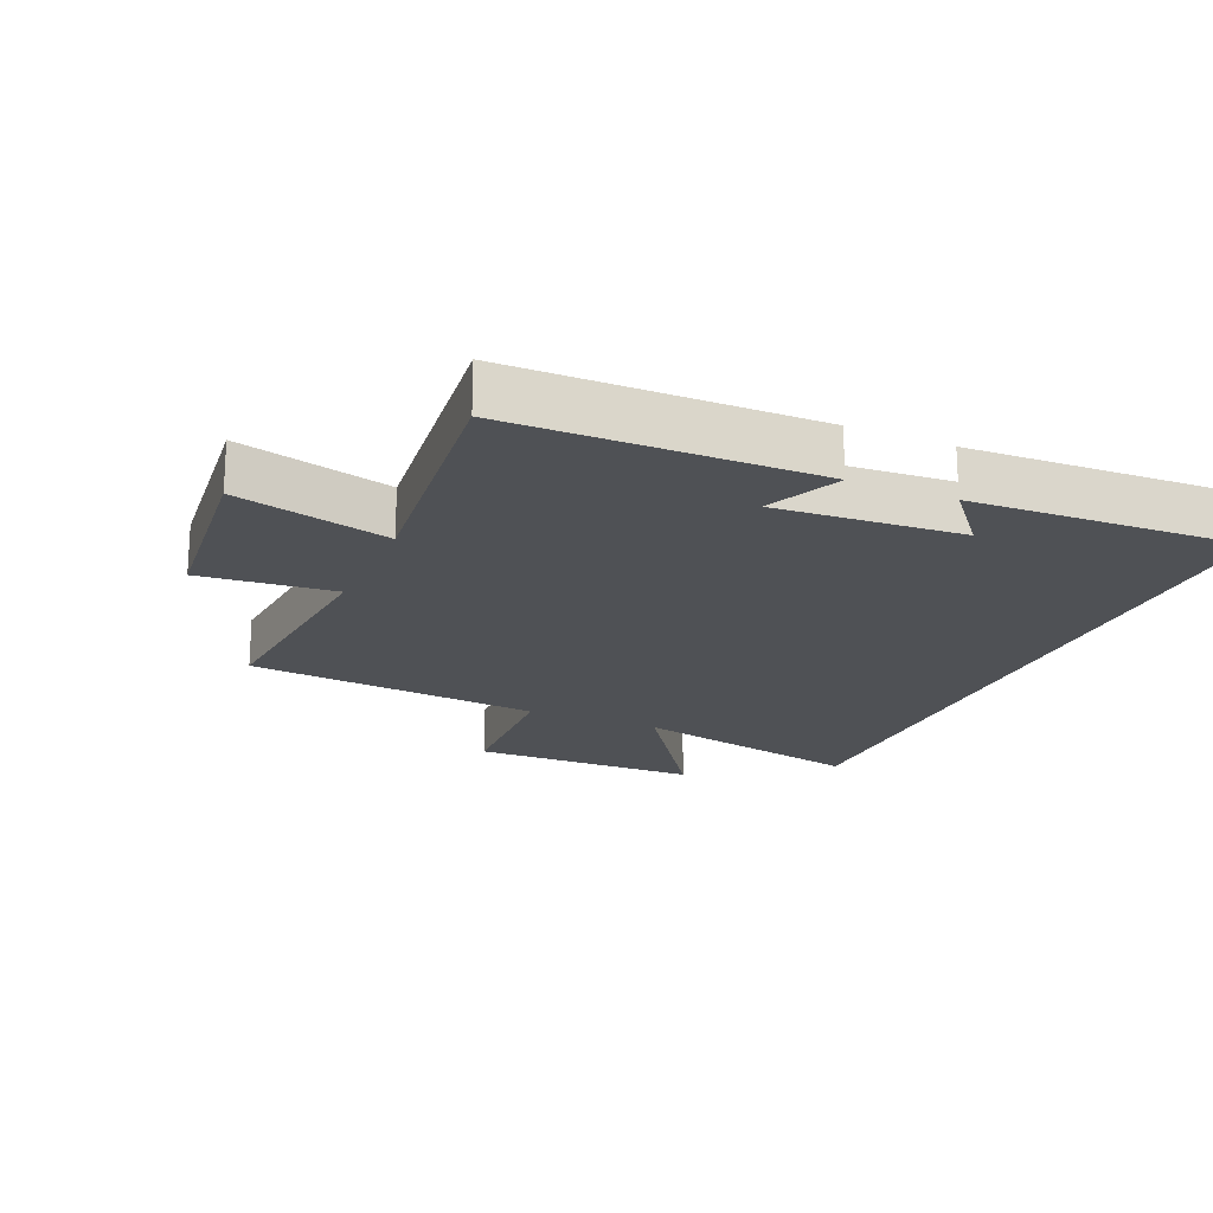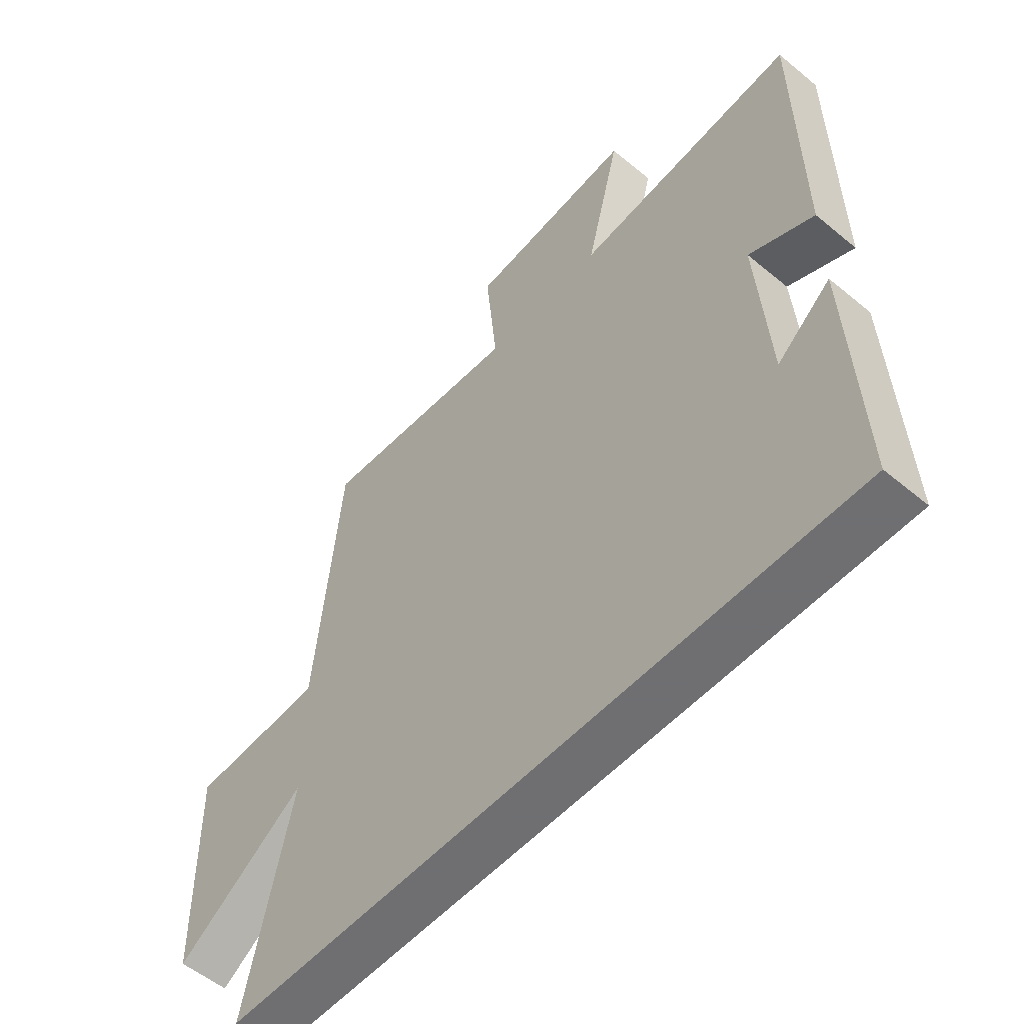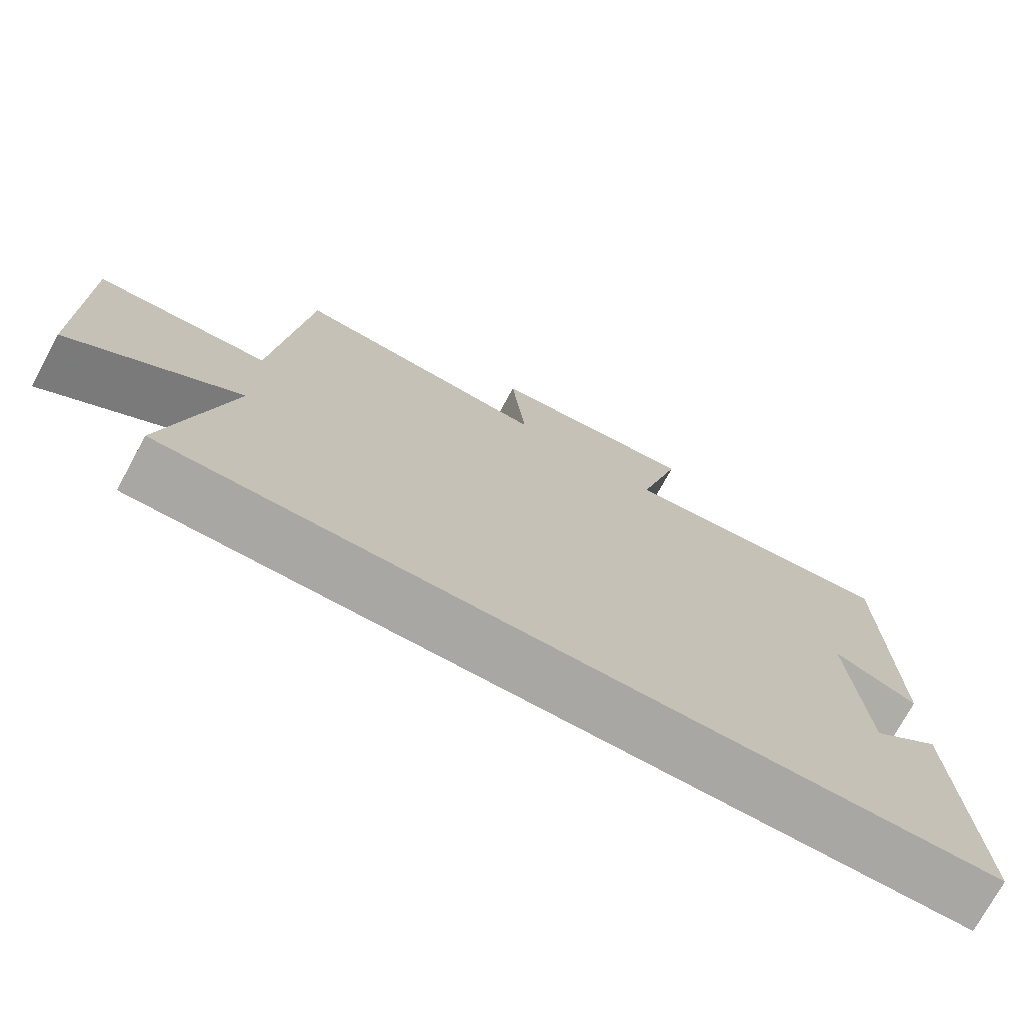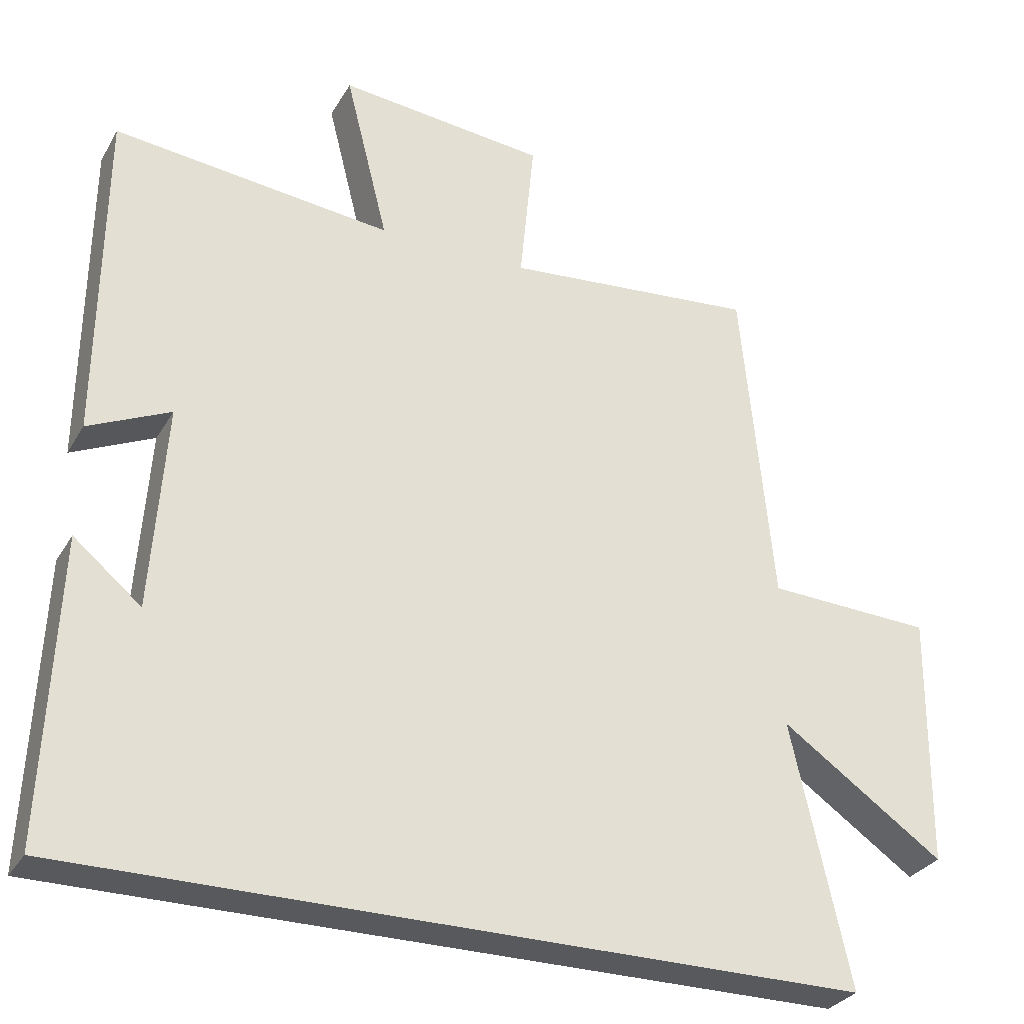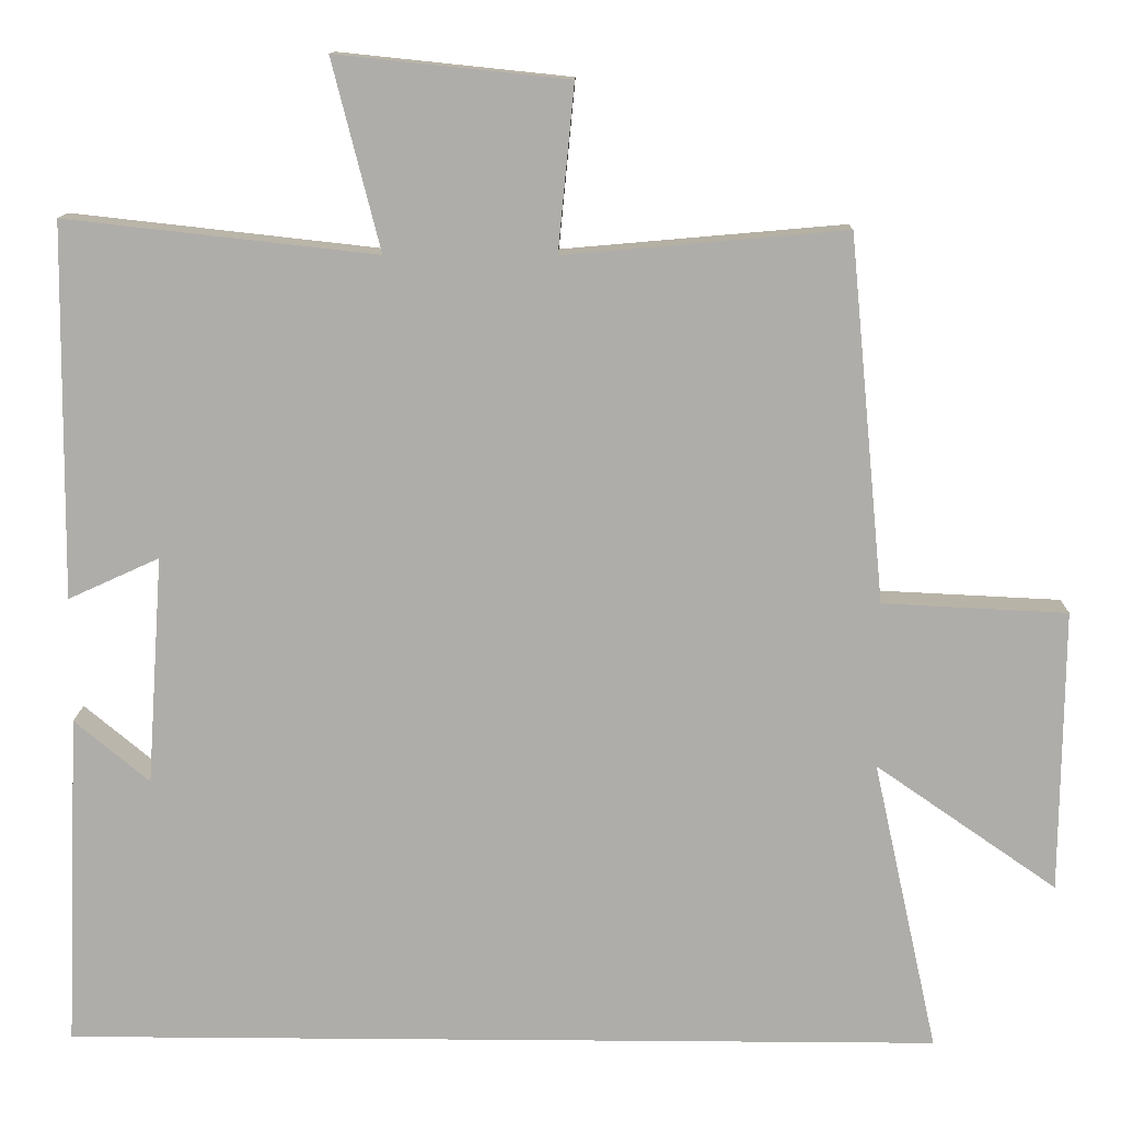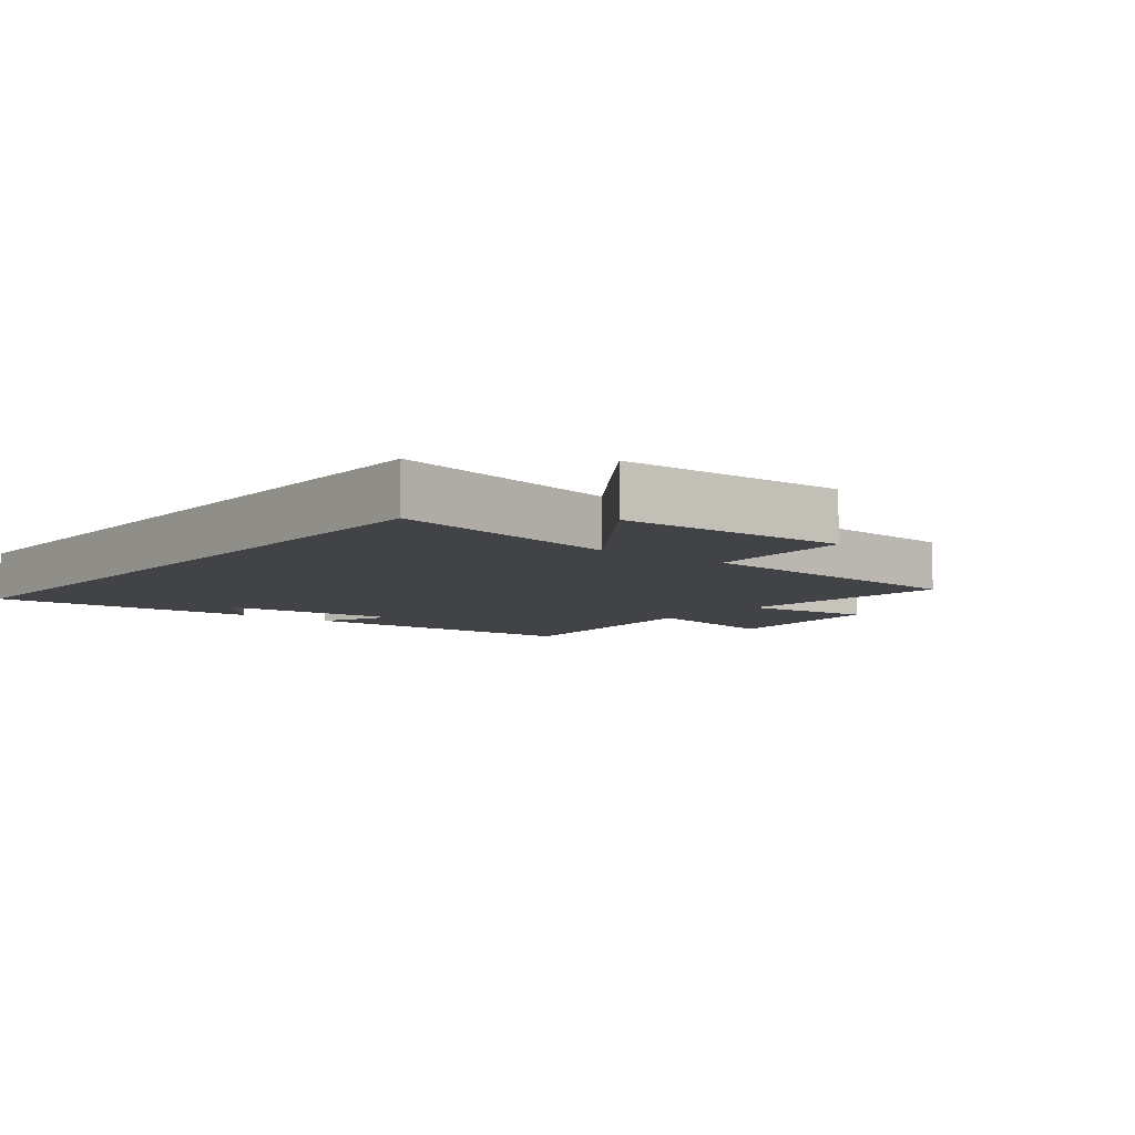
<metadata>
{"format":"obj","ext":"obj","renderer":"f3d","projection":"perspective","resolution":1024,"background":"white","views":[{"elev":-19.8,"azim":66.5,"up":"+Y"},{"elev":-54.7,"azim":48.7,"up":"+Z"},{"elev":-74.5,"azim":-28.6,"up":"+Z"},{"elev":-30.0,"azim":154.9,"up":"+Z"},{"elev":12.5,"azim":-178.9,"up":"+Z"},{"elev":-7.0,"azim":-128.1,"up":"+Y"}]}
</metadata>
<code>
v 0.495 0.07 0.543
v 0.5 0.07 0.075
v 0.386 0.07 0.127
v 0.406 0.07 -0.159
v 0.5 0.07 -0.081
v 0.518 0.07 -0.5
v -0.581 0.07 -0.5
v -0.5 0.07 -0.134
v -0.727 0.07 -0.291
v -0.731 0.07 0.063
v -0.5 0.07 0.074
v -0.456 0.07 0.531
v -0.104 0.07 0.5
v -0.124 0.07 0.707
v 0.166 0.07 0.737
v 0.106 0.07 0.5
v 0.495 0 0.543
v 0.5 0 0.075
v 0.386 0 0.127
v 0.406 0 -0.159
v 0.5 0 -0.081
v 0.518 0 -0.5
v -0.581 0 -0.5
v -0.5 0 -0.134
v -0.727 0 -0.291
v -0.731 0 0.063
v -0.5 0 0.074
v -0.456 0 0.531
v -0.104 0 0.5
v -0.124 0 0.707
v 0.166 0 0.737
v 0.106 0 0.5
f 13 14 15 16
f 11 12 13
f 11 13 16
f 8 9 10 11
f 8 11 16 1
f 4 5 6
f 4 6 7 8
f 1 2 3
f 8 1 3
f 3 4 8
f 32 31 30 29
f 29 28 27
f 32 29 27
f 27 26 25 24
f 17 32 27 24
f 22 21 20
f 24 23 22 20
f 19 18 17
f 19 17 24
f 24 20 19
f 1 17 18 2
f 2 18 19 3
f 3 19 20 4
f 4 20 21 5
f 5 21 22 6
f 6 22 23 7
f 7 23 24 8
f 8 24 25 9
f 9 25 26 10
f 10 26 27 11
f 11 27 28 12
f 12 28 29 13
f 13 29 30 14
f 14 30 31 15
f 15 31 32 16
f 16 32 17 1

</code>
